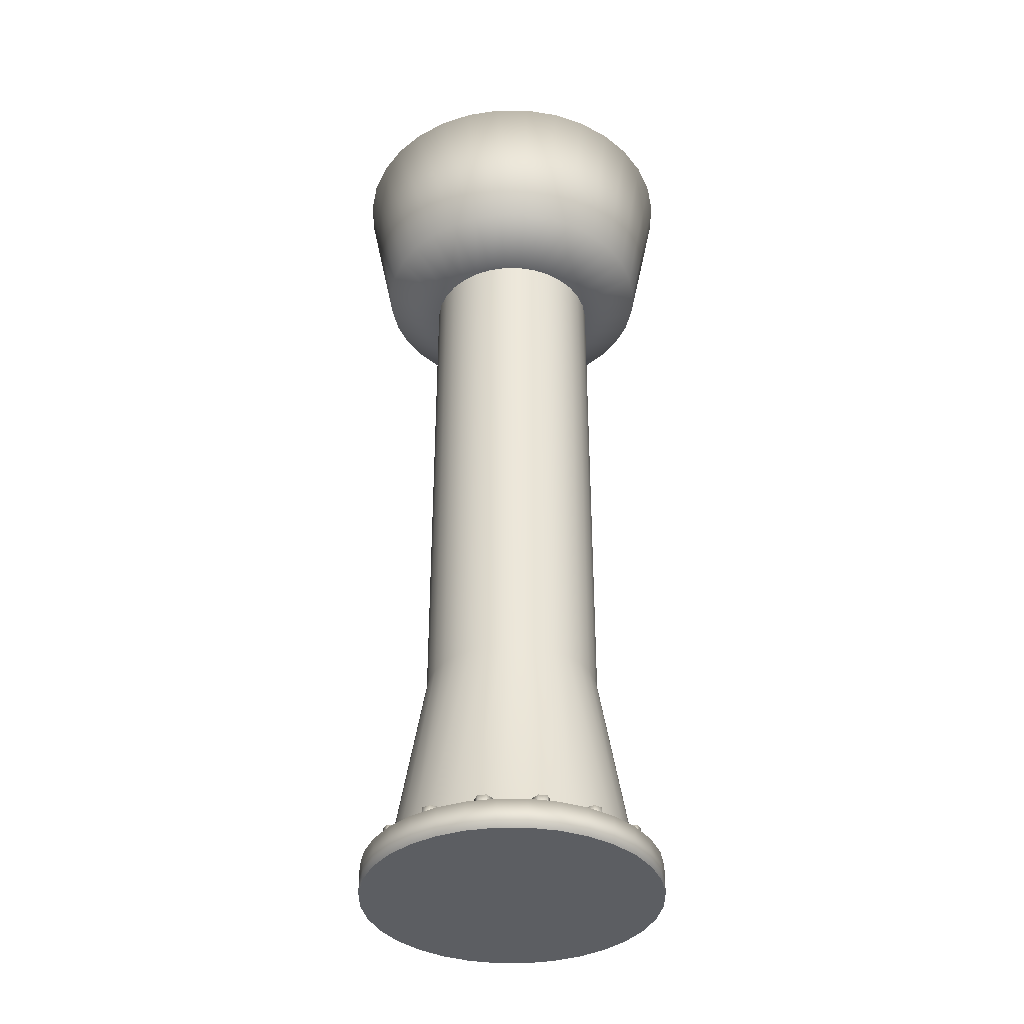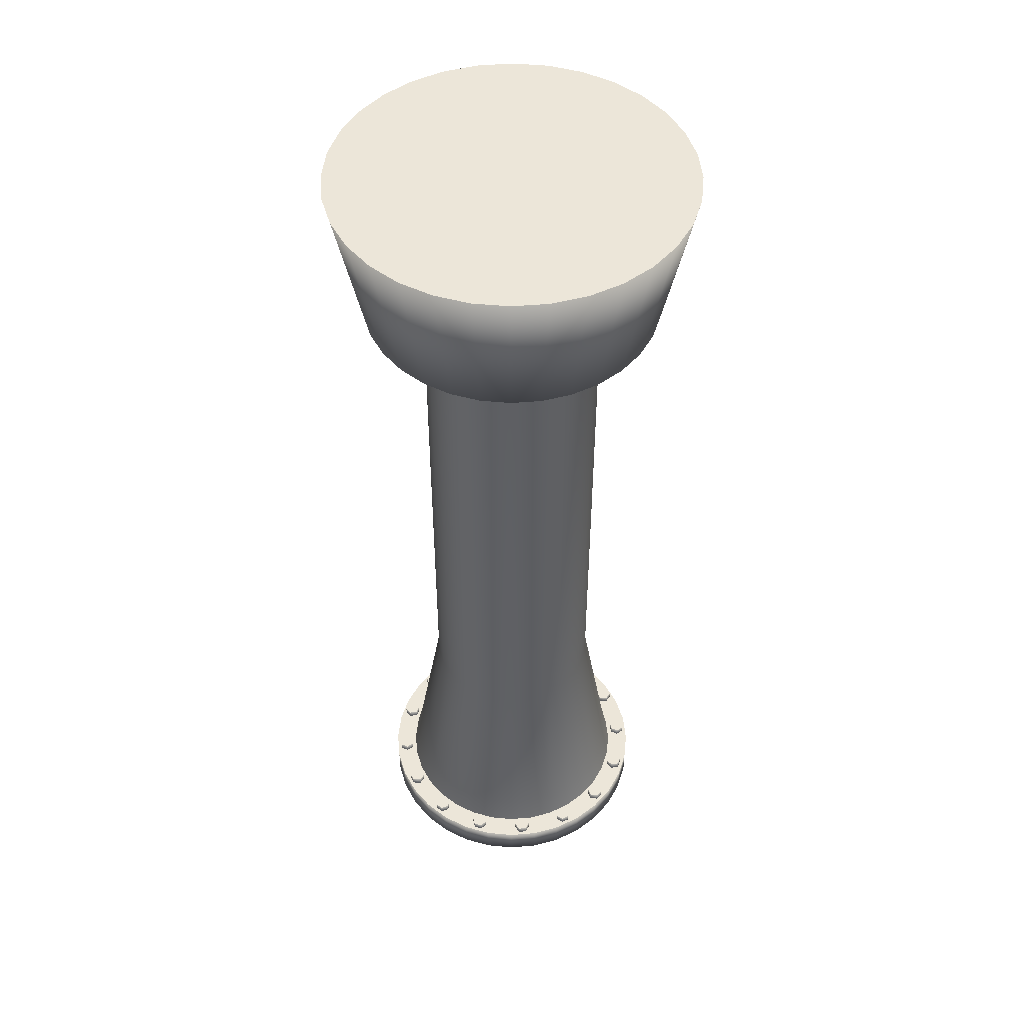
<metadata>
{"format":"obj","ext":"obj","renderer":"f3d","projection":"perspective","resolution":1024,"background":"white","views":[{"elev":-37.5,"azim":33.6,"up":"+Y"},{"elev":48.7,"azim":107.2,"up":"+Y"}]}
</metadata>
<code>
o Pipe_Cylinder.002
v -0.1268 -0.4688 0.03846
v -0.1318 -0.4688 0.01299
v -0.1318 -0.4688 -0.01298
v -0.1268 -0.4688 -0.03846
v -0.1168 -0.4688 -0.06245
v -0.1024 -0.4688 -0.08404
v -0.08404 -0.4688 -0.1024
v -0.06245 -0.4688 -0.1168
v -0.03846 -0.4688 -0.1268
v -0.01299 -0.4688 -0.1318
v 0.01299 -0.4688 -0.1318
v 0.06245 -0.4688 -0.1168
v 0.08404 -0.4688 -0.1024
v 0.1024 -0.4688 -0.08404
v 0.1168 -0.4688 -0.06245
v 0.1268 -0.4688 -0.03846
v 0.1318 -0.4688 -0.01299
v 0.1318 -0.4688 0.01299
v 0.1268 -0.4688 0.03846
v 0.1168 -0.4688 0.06245
v 0.08404 -0.4688 0.1024
v 0.1024 -0.4688 0.08404
v 0.06245 -0.4688 0.1168
v 0.03846 -0.4688 0.1268
v -0.01299 -0.4688 0.1318
v -0.06245 -0.4688 0.1168
v -0.03846 -0.4688 0.1268
v -0.08404 -0.4688 0.1024
v -0.1024 -0.4688 0.08404
v -0.1168 -0.4688 0.06245
v 0.03846 -0.4688 -0.1268
v 0.01299 -0.4688 0.1318
v -0.1108 -0.4375 0.05921
v -0.1202 -0.4375 0.03646
v -0.125 -0.4375 0.01231
v -0.125 -0.4375 -0.01231
v -0.1202 -0.4375 -0.03646
v -0.1108 -0.4375 -0.05921
v -0.09709 -0.4375 -0.07968
v -0.07968 -0.4375 -0.09709
v -0.05921 -0.4375 -0.1108
v -0.03646 -0.4375 -0.1202
v -0.01231 -0.4375 -0.125
v 0.01231 -0.4375 -0.125
v 0.03646 -0.4375 -0.1202
v 0.05921 -0.4375 -0.1108
v 0.07968 -0.4375 -0.09709
v 0.09709 -0.4375 -0.07968
v 0.1108 -0.4375 -0.05921
v 0.1202 -0.4375 -0.03646
v 0.125 -0.4375 -0.01231
v 0.125 -0.4375 0.01231
v 0.1202 -0.4375 0.03646
v 0.1108 -0.4375 0.05921
v 0.09709 -0.4375 0.07968
v 0.07968 -0.4375 0.09709
v 0.05921 -0.4375 0.1108
v 0.03646 -0.4375 0.1202
v 0.01231 -0.4375 0.125
v -0.01231 -0.4375 0.125
v -0.03646 -0.4375 0.1202
v -0.05921 -0.4375 0.1108
v -0.07968 -0.4375 0.09709
v -0.09709 -0.4375 0.07968
v -0.137 -0.4609 0.04698
v -0.137 -0.4688 0.04698
v -0.1425 -0.4688 0.05413
v -0.1425 -0.4609 0.05413
v -0.139 -0.4609 0.06247
v -0.1301 -0.4609 0.06364
v -0.1246 -0.4609 0.05649
v -0.128 -0.4609 0.04815
v -0.128 -0.4688 0.04815
v -0.139 -0.4688 0.06247
v -0.1301 -0.4688 0.06364
v -0.1246 -0.4688 0.05649
v -0.06364 -0.4609 0.1301
v -0.06364 -0.4688 0.1301
v -0.06247 -0.4688 0.139
v -0.06247 -0.4609 0.139
v -0.05413 -0.4609 0.1425
v -0.04698 -0.4609 0.137
v -0.04815 -0.4609 0.128
v -0.05649 -0.4609 0.1246
v -0.05649 -0.4688 0.1246
v -0.05413 -0.4688 0.1425
v -0.04698 -0.4688 0.137
v -0.04815 -0.4688 0.128
v 0.04698 -0.4609 0.137
v 0.04698 -0.4688 0.137
v 0.05413 -0.4688 0.1425
v 0.05413 -0.4609 0.1425
v 0.06247 -0.4609 0.139
v 0.06364 -0.4609 0.1301
v 0.05649 -0.4609 0.1246
v 0.04815 -0.4609 0.128
v 0.04815 -0.4688 0.128
v 0.06247 -0.4688 0.139
v 0.06364 -0.4688 0.1301
v 0.05649 -0.4688 0.1246
v 0.1301 -0.4609 0.06364
v 0.1301 -0.4688 0.06364
v 0.139 -0.4688 0.06247
v 0.139 -0.4609 0.06247
v 0.1425 -0.4609 0.05413
v 0.137 -0.4609 0.04698
v 0.128 -0.4609 0.04815
v 0.1246 -0.4609 0.05649
v 0.1246 -0.4688 0.05649
v 0.1425 -0.4688 0.05413
v 0.137 -0.4688 0.04698
v 0.128 -0.4688 0.04815
v 0.137 -0.4609 -0.04698
v 0.137 -0.4688 -0.04698
v 0.1425 -0.4688 -0.05413
v 0.1425 -0.4609 -0.05413
v 0.139 -0.4609 -0.06247
v 0.1301 -0.4609 -0.06364
v 0.1246 -0.4609 -0.05649
v 0.128 -0.4609 -0.04815
v 0.128 -0.4688 -0.04815
v 0.139 -0.4688 -0.06247
v 0.1301 -0.4688 -0.06364
v 0.1246 -0.4688 -0.05649
v 0.06364 -0.4609 -0.1301
v 0.06364 -0.4688 -0.1301
v 0.06247 -0.4688 -0.139
v 0.06247 -0.4609 -0.139
v 0.05413 -0.4609 -0.1425
v 0.04698 -0.4609 -0.137
v 0.04815 -0.4609 -0.128
v 0.05649 -0.4609 -0.1246
v 0.05649 -0.4688 -0.1246
v 0.05413 -0.4688 -0.1425
v 0.04698 -0.4688 -0.137
v 0.04815 -0.4688 -0.128
v -0.04698 -0.4609 -0.137
v -0.04698 -0.4688 -0.137
v -0.05413 -0.4688 -0.1425
v -0.05413 -0.4609 -0.1425
v -0.06247 -0.4609 -0.139
v -0.06364 -0.4609 -0.1301
v -0.05649 -0.4609 -0.1246
v -0.04815 -0.4609 -0.128
v -0.04815 -0.4688 -0.128
v -0.06247 -0.4688 -0.139
v -0.06364 -0.4688 -0.1301
v -0.05649 -0.4688 -0.1246
v -0.1301 -0.4609 -0.06364
v -0.1301 -0.4688 -0.06364
v -0.139 -0.4688 -0.06247
v -0.139 -0.4609 -0.06247
v -0.1425 -0.4609 -0.05413
v -0.137 -0.4609 -0.04698
v -0.128 -0.4609 -0.04815
v -0.1246 -0.4609 -0.05649
v -0.1246 -0.4688 -0.05649
v -0.1425 -0.4688 -0.05413
v -0.137 -0.4688 -0.04698
v -0.128 -0.4688 -0.04815
v -0.0996 -0.5 -0.1214
v -0.07401 -0.5 -0.1385
v -0.04558 -0.5 -0.1502
v -0.01539 -0.5 -0.1562
v 0.01539 -0.5 -0.1562
v 0.04558 -0.5 -0.1502
v 0.07401 -0.5 -0.1385
v 0.0996 -0.5 -0.1214
v 0.1214 -0.5 -0.0996
v 0.1502 -0.5 -0.04558
v 0.1562 -0.5 0.01539
v 0.1502 -0.5 0.04558
v 0.1214 -0.5 0.0996
v 0.0996 -0.5 0.1214
v 0.07401 -0.5 0.1385
v 0.04558 -0.5 0.1502
v 0.01539 -0.5 0.1562
v -0.04558 -0.5 0.1502
v -0.07401 -0.5 0.1385
v -0.0996 -0.5 0.1214
v -0.1385 -0.5 0.07401
v -0.1562 -0.5 0.01539
v -0.1562 -0.5 -0.01539
v -0.1502 -0.5 -0.04558
v -0.1385 -0.5 -0.07401
v -0.1214 -0.5 -0.0996
v 0.1385 -0.5 -0.07401
v 0.1562 -0.5 -0.01539
v 0.1385 -0.5 0.07401
v -0.01539 -0.5 0.1562
v -0.1214 -0.5 0.0996
v -0.1502 -0.5 0.04558
v -0.0996 -0.4688 -0.1214
v -0.1214 -0.4688 -0.0996
v -0.07401 -0.4688 -0.1385
v -0.04558 -0.4688 -0.1502
v -0.01539 -0.4688 -0.1562
v 0.01539 -0.4688 -0.1562
v 0.04558 -0.4688 -0.1502
v 0.07401 -0.4688 -0.1385
v 0.0996 -0.4688 -0.1214
v 0.1214 -0.4688 -0.0996
v 0.1385 -0.4688 -0.07401
v 0.1502 -0.4688 -0.04558
v 0.1562 -0.4688 -0.01539
v 0.1562 -0.4688 0.01539
v 0.1502 -0.4688 0.04558
v 0.1385 -0.4688 0.07401
v 0.1214 -0.4688 0.0996
v 0.0996 -0.4688 0.1214
v 0.07401 -0.4688 0.1385
v 0.04558 -0.4688 0.1502
v 0.01539 -0.4688 0.1562
v -0.01539 -0.4688 0.1562
v -0.07401 -0.4688 0.1385
v -0.04558 -0.4688 0.1502
v -0.0996 -0.4688 0.1214
v -0.1214 -0.4688 0.0996
v -0.1385 -0.4688 0.07401
v -0.1502 -0.4688 0.04558
v -0.1562 -0.4688 -0.01539
v -0.1562 -0.4688 0.01539
v -0.1502 -0.4688 -0.04558
v -0.1385 -0.4688 -0.07401
v 0.1456 0.5 -0.1195
v 0.1662 0.5 -0.08881
v 0.1803 0.5 -0.05469
v 0.1875 0.5 -0.01847
v 0.1875 0.5 0.01847
v 0.1195 0.5 -0.1456
v 0.1803 0.5 0.05469
v 0.05469 0.5 -0.1803
v 0.08881 0.5 -0.1662
v 0.1662 0.5 0.08881
v 0.01847 0.5 -0.1875
v 0.1456 0.5 0.1195
v -0.01847 0.5 -0.1875
v 0.1195 0.5 0.1456
v -0.05469 0.5 -0.1803
v 0.08881 0.5 0.1662
v -0.08881 0.5 -0.1662
v 0.05469 0.5 0.1803
v -0.1195 0.5 -0.1456
v 0.01847 0.5 0.1875
v -0.1456 0.5 -0.1195
v -0.01847 0.5 0.1875
v -0.1662 0.5 -0.08881
v -0.05469 0.5 0.1803
v -0.1803 0.5 -0.05469
v -0.1875 0.5 0.01847
v -0.08881 0.5 0.1662
v -0.1875 0.5 -0.01847
v -0.1662 0.5 0.08881
v -0.1803 0.5 0.05469
v -0.1456 0.5 0.1195
v -0.1195 0.5 0.1456
v -0.1086 -0.4609 0.09582
v -0.1086 -0.4688 0.09582
v -0.1109 -0.4688 0.1045
v -0.1109 -0.4609 0.1045
v -0.1045 -0.4609 0.1109
v -0.09582 -0.4609 0.1086
v -0.09349 -0.4609 0.09986
v -0.09986 -0.4609 0.09349
v -0.09986 -0.4688 0.09349
v -0.1045 -0.4688 0.1109
v -0.09582 -0.4688 0.1086
v -0.09349 -0.4688 0.09986
v -0.009021 -0.4609 0.1445
v -0.009021 -0.4688 0.1445
v -0.00451 -0.4688 0.1523
v -0.00451 -0.4609 0.1523
v 0.00451 -0.4609 0.1523
v 0.009021 -0.4609 0.1445
v 0.00451 -0.4609 0.1367
v -0.00451 -0.4609 0.1367
v -0.00451 -0.4688 0.1367
v 0.00451 -0.4688 0.1523
v 0.009021 -0.4688 0.1445
v 0.00451 -0.4688 0.1367
v 0.09582 -0.4609 0.1086
v 0.09582 -0.4688 0.1086
v 0.1045 -0.4688 0.1109
v 0.1045 -0.4609 0.1109
v 0.1109 -0.4609 0.1045
v 0.1086 -0.4609 0.09582
v 0.09986 -0.4609 0.09349
v 0.09349 -0.4609 0.09986
v 0.09349 -0.4688 0.09986
v 0.1109 -0.4688 0.1045
v 0.1086 -0.4688 0.09582
v 0.09986 -0.4688 0.09349
v 0.1445 -0.4609 0.009021
v 0.1445 -0.4688 0.009021
v 0.1523 -0.4688 0.00451
v 0.1523 -0.4609 0.00451
v 0.1523 -0.4609 -0.00451
v 0.1445 -0.4609 -0.009021
v 0.1367 -0.4609 -0.00451
v 0.1367 -0.4609 0.00451
v 0.1367 -0.4688 0.00451
v 0.1523 -0.4688 -0.00451
v 0.1445 -0.4688 -0.009021
v 0.1367 -0.4688 -0.00451
v 0.1086 -0.4609 -0.09582
v 0.1086 -0.4688 -0.09582
v 0.1109 -0.4688 -0.1045
v 0.1109 -0.4609 -0.1045
v 0.1045 -0.4609 -0.1109
v 0.09582 -0.4609 -0.1086
v 0.09349 -0.4609 -0.09986
v 0.09986 -0.4609 -0.09349
v 0.09986 -0.4688 -0.09349
v 0.1045 -0.4688 -0.1109
v 0.09582 -0.4688 -0.1086
v 0.09349 -0.4688 -0.09986
v 0.009021 -0.4609 -0.1445
v 0.009021 -0.4688 -0.1445
v 0.00451 -0.4688 -0.1523
v 0.00451 -0.4609 -0.1523
v -0.00451 -0.4609 -0.1523
v -0.009021 -0.4609 -0.1445
v -0.00451 -0.4609 -0.1367
v 0.00451 -0.4609 -0.1367
v 0.00451 -0.4688 -0.1367
v -0.00451 -0.4688 -0.1523
v -0.009021 -0.4688 -0.1445
v -0.00451 -0.4688 -0.1367
v -0.09582 -0.4609 -0.1086
v -0.09582 -0.4688 -0.1086
v -0.1045 -0.4688 -0.1109
v -0.1045 -0.4609 -0.1109
v -0.1109 -0.4609 -0.1045
v -0.1086 -0.4609 -0.09582
v -0.09986 -0.4609 -0.09349
v -0.09349 -0.4609 -0.09986
v -0.09349 -0.4688 -0.09986
v -0.1109 -0.4688 -0.1045
v -0.1086 -0.4688 -0.09582
v -0.09986 -0.4688 -0.09349
v -0.1445 -0.4609 -0.009021
v -0.1445 -0.4688 -0.009021
v -0.1523 -0.4688 -0.00451
v -0.1523 -0.4609 -0.00451
v -0.1523 -0.4609 0.004511
v -0.1445 -0.4609 0.009021
v -0.1367 -0.4609 0.00451
v -0.1367 -0.4609 -0.00451
v -0.1367 -0.4688 -0.00451
v -0.1523 -0.4688 0.004511
v -0.1445 -0.4688 0.009021
v -0.1367 -0.4688 0.00451
v -0.009233 0.3125 0.09375
v 0.08308 0.3125 0.04441
v -0.09375 0.3125 0.009234
v -0.08308 0.3125 -0.04441
v 0.02735 0.3125 0.09015
v 0.009234 0.3125 -0.09375
v -0.02735 0.3125 -0.09015
v -0.07282 0.3125 0.05976
v 0.09375 0.3125 0.009234
v 0.08308 0.3125 -0.04441
v 0.009234 0.3125 0.09375
v 0.05976 0.3125 -0.07282
v 0.07282 0.3125 -0.05976
v 0.07282 0.3125 0.05976
v -0.09015 0.3125 0.02735
v -0.09015 0.3125 -0.02735
v -0.05976 0.3125 0.07282
v 0.04441 0.3125 -0.08308
v 0.09015 0.3125 -0.02735
v -0.04441 0.3125 0.08308
v 0.09015 0.3125 0.02735
v -0.09375 0.3125 -0.009234
v -0.009234 0.3125 -0.09375
v 0.02735 0.3125 -0.09015
v 0.05976 0.3125 0.07282
v -0.05976 0.3125 -0.07282
v -0.02735 0.3125 0.09015
v -0.08308 0.3125 0.04441
v 0.09375 0.3125 -0.009234
v -0.07282 0.3125 -0.05976
v 0.04441 0.3125 0.08308
v -0.04441 0.3125 -0.08308
v 0.1385 0.3425 -0.07401
v 0.0839 0.3125 -0.04484
v 0.1502 0.3425 -0.04558
v 0.09104 0.3125 -0.02762
v 0.1562 0.3425 -0.01539
v 0.09467 0.3125 -0.009325
v 0.1214 0.3425 -0.0996
v 0.07354 0.3125 -0.06035
v 0.09467 0.3125 0.009324
v 0.1562 0.3425 0.01539
v 0.07401 0.3425 -0.1385
v 0.04484 0.3125 -0.0839
v 0.0996 0.3425 -0.1214
v 0.06035 0.3125 -0.07354
v 0.02762 0.3125 -0.09104
v 0.04558 0.3425 -0.1502
v 0.1502 0.3425 0.04558
v 0.09104 0.3125 0.02762
v 0.01539 0.3425 -0.1562
v 0.009325 0.3125 -0.09467
v 0.1385 0.3425 0.07401
v 0.0839 0.3125 0.04484
v -0.009324 0.3125 -0.09467
v -0.01539 0.3425 -0.1562
v 0.1214 0.3425 0.0996
v 0.07354 0.3125 0.06035
v -0.04558 0.3425 -0.1502
v -0.02762 0.3125 -0.09104
v 0.0996 0.3425 0.1214
v 0.06035 0.3125 0.07354
v -0.04484 0.3125 -0.0839
v -0.07401 0.3425 -0.1385
v 0.04558 0.3425 0.1502
v 0.02762 0.3125 0.09104
v 0.07401 0.3425 0.1385
v 0.04484 0.3125 0.0839
v -0.06035 0.3125 -0.07354
v -0.0996 0.3425 -0.1214
v 0.009325 0.3125 0.09467
v 0.01539 0.3425 0.1562
v -0.07354 0.3125 -0.06035
v -0.1214 0.3425 -0.0996
v -0.01539 0.3425 0.1562
v -0.009324 0.3125 0.09467
v -0.1385 0.3425 -0.07401
v -0.0839 0.3125 -0.04485
v -0.04558 0.3425 0.1502
v -0.02762 0.3125 0.09104
v -0.1502 0.3425 -0.04558
v -0.09104 0.3125 -0.02762
v -0.07401 0.3425 0.1385
v -0.04484 0.3125 0.0839
v -0.1562 0.3425 -0.01539
v -0.09467 0.3125 -0.009325
v -0.0996 0.3425 0.1214
v -0.06035 0.3125 0.07354
v -0.1562 0.3425 0.01539
v -0.09467 0.3125 0.009324
v -0.1502 0.3425 0.04558
v -0.09104 0.3125 0.02762
v -0.1214 0.3425 0.0996
v -0.07354 0.3125 0.06035
v -0.0839 0.3125 0.04484
v -0.1385 0.3425 0.07401
v -0.05976 -0.25 -0.07282
v -0.04441 -0.25 -0.08308
v -0.02735 -0.25 -0.09015
v 0.07282 -0.25 -0.05976
v 0.09015 -0.25 -0.02735
v 0.05976 -0.25 0.07282
v 0.04441 -0.25 0.08308
v 0.02735 -0.25 0.09015
v 0.009234 -0.25 0.09375
v -0.05976 -0.25 0.07282
v -0.009234 -0.25 -0.09375
v 0.08308 -0.25 -0.04441
v 0.09375 -0.25 -0.009234
v 0.09375 -0.25 0.009234
v 0.09015 -0.25 0.02735
v 0.08308 -0.25 0.04441
v 0.07282 -0.25 0.05976
v -0.009233 -0.25 0.09375
v -0.09375 -0.25 0.009234
v -0.08308 -0.25 -0.04441
v 0.009234 -0.25 -0.09375
v -0.07282 -0.25 0.05976
v 0.05976 -0.25 -0.07282
v -0.09015 -0.25 0.02735
v -0.09015 -0.25 -0.02735
v 0.04441 -0.25 -0.08308
v -0.04441 -0.25 0.08308
v -0.09375 -0.25 -0.009233
v 0.02735 -0.25 -0.09015
v -0.02735 -0.25 0.09015
v -0.08308 -0.25 0.04441
v -0.07282 -0.25 -0.05976
g Pipe_Cylinder.002_None
f 393 402 406 410 414 420 418 423 428 432 436 440 446 447 444 442 438 434 430 425 421 415 412 407 404 399 396 398 392 386 388 390
f 65 68 69 70 71 72
f 77 80 81 82 83 84
f 89 92 93 94 95 96
f 101 104 105 106 107 108
f 113 116 117 118 119 120
f 125 128 129 130 131 132
f 137 140 141 142 143 144
f 149 152 153 154 155 156
f 193 194 224 223 221 222 220 219 218 217 215 216 214 213 212 211 210 209 208 207 206 205 204 203 202 201 200 199 198 197 196 195
f 172 189 173 174 175 176 177 190 178 179 180 191 181 192 182 183 184 185 186 161 162 163 164 165 166 167 168 169 187 170 188 171
f 226 225 230 233 232 235 237 239 241 243 245 247 249 252 250 254 253 255 256 251 248 246 244 242 240 238 236 234 231 229 228 227
f 257 260 261 262 263 264
f 269 272 273 274 275 276
f 281 284 285 286 287 288
f 293 296 297 298 299 300
f 305 308 309 310 311 312
f 317 320 321 322 323 324
f 329 332 333 334 335 336
f 341 344 345 346 347 348
f 196 163 162 195
f 197 164 163 196
f 198 165 164 197
f 199 166 165 198
f 200 167 166 199
f 201 168 167 200
f 202 169 168 201
f 203 187 169 202
f 204 170 187 203
f 205 188 170 204
f 206 171 188 205
f 207 172 171 206
f 208 189 172 207
f 209 173 189 208
f 210 174 173 209
f 211 175 174 210
f 212 176 175 211
f 213 177 176 212
f 214 190 177 213
f 216 178 190 214
f 217 180 179 215
f 215 179 178 216
f 218 191 180 217
f 219 181 191 218
f 220 192 181 219
f 222 182 192 220
f 223 184 183 221
f 221 183 182 222
f 224 185 184 223
f 194 186 185 224
f 30 33 34 1
f 2 1 34 35
f 3 2 35 36
f 4 3 36 37
f 5 4 37 38
f 6 5 38 39
f 6 39 40 7
f 8 7 40 41
f 9 8 41 42
f 10 9 42 43
f 10 43 44 11
f 11 44 45 31
f 12 46 47 13
f 31 45 46 12
f 13 47 48 14
f 15 14 48 49
f 15 49 50 16
f 17 16 50 51
f 17 51 52 18
f 19 18 52 53
f 19 53 54 20
f 20 54 55 22
f 22 55 56 21
f 21 56 57 23
f 23 57 58 24
f 24 58 59 32
f 27 25 60 61
f 25 32 59 60
f 28 26 62 63
f 27 61 62 26
f 29 28 63 64
f 29 64 33 30
f 397 230 225 391
f 394 229 231 401
f 400 232 233 395
f 403 235 232 400
f 395 233 230 397
f 405 234 236 409
f 408 237 235 403
f 409 236 238 413
f 411 239 237 408
f 195 162 161 193
f 413 238 240 419
f 416 241 239 411
f 419 240 242 417
f 422 243 241 416
f 424 244 246 427
f 426 245 243 422
f 417 242 244 424
f 429 247 245 426
f 387 227 228 389
f 427 246 248 431
f 476 374 368 473
f 433 249 247 429
f 431 248 251 435
f 437 252 249 433
f 435 251 256 439
f 401 231 234 405
f 441 250 252 437
f 439 256 255 445
f 389 228 229 394
f 448 253 254 443
f 443 254 250 441
f 445 255 253 448
f 65 66 67 68
f 72 73 66 65
f 68 67 74 69
f 69 74 75 70
f 70 75 76 71
f 71 76 73 72
f 77 78 79 80
f 84 85 78 77
f 80 79 86 81
f 81 86 87 82
f 82 87 88 83
f 83 88 85 84
f 89 90 91 92
f 96 97 90 89
f 92 91 98 93
f 93 98 99 94
f 94 99 100 95
f 95 100 97 96
f 101 102 103 104
f 108 109 102 101
f 104 103 110 105
f 105 110 111 106
f 106 111 112 107
f 107 112 109 108
f 113 114 115 116
f 120 121 114 113
f 116 115 122 117
f 117 122 123 118
f 118 123 124 119
f 119 124 121 120
f 125 126 127 128
f 132 133 126 125
f 128 127 134 129
f 129 134 135 130
f 130 135 136 131
f 131 136 133 132
f 137 138 139 140
f 144 145 138 137
f 140 139 146 141
f 141 146 147 142
f 142 147 148 143
f 143 148 145 144
f 149 150 151 152
f 156 157 150 149
f 152 151 158 153
f 153 158 159 154
f 154 159 160 155
f 155 160 157 156
f 478 379 372 475
f 373 354 464 463
f 470 360 380 479
f 475 372 369 458
f 473 368 356 468
f 466 353 379 478
f 369 360 470 458
f 480 382 378 449
f 472 367 355 467
f 366 377 454 465
f 354 366 465 464
f 385 226 227 387
f 193 161 186 194
f 365 362 460 452
f 467 355 374 476
f 359 375 459 451
f 477 376 370 474
f 474 370 364 471
f 469 358 376 477
f 361 373 463 462
f 257 258 259 260
f 264 265 258 257
f 260 259 266 261
f 261 266 267 262
f 262 267 268 263
f 263 268 265 264
f 269 270 271 272
f 276 277 270 269
f 272 271 278 273
f 273 278 279 274
f 274 279 280 275
f 275 280 277 276
f 281 282 283 284
f 288 289 282 281
f 284 283 290 285
f 285 290 291 286
f 286 291 292 287
f 287 292 289 288
f 293 294 295 296
f 300 301 294 293
f 296 295 302 297
f 297 302 303 298
f 298 303 304 299
f 299 304 301 300
f 305 306 307 308
f 312 313 306 305
f 308 307 314 309
f 309 314 315 310
f 310 315 316 311
f 311 316 313 312
f 317 318 319 320
f 324 325 318 317
f 320 319 326 321
f 321 326 327 322
f 322 327 328 323
f 323 328 325 324
f 329 330 331 332
f 336 337 330 329
f 332 331 338 333
f 333 338 339 334
f 334 339 340 335
f 335 340 337 336
f 341 342 343 344
f 348 349 342 341
f 344 343 350 345
f 345 350 351 346
f 346 351 352 347
f 347 352 349 348
f 479 380 367 472
f 468 356 382 480
f 453 461 51 50
f 457 466 60 59
f 460 453 50 49
f 454 455 57 56
f 450 451 42 41
f 456 457 59 58
f 459 469 44 43
f 455 456 58 57
f 471 452 48 47
f 449 450 41 40
f 394 401 402 393
f 400 395 396 399
f 395 397 398 396
f 408 403 404 407
f 416 411 412 415
f 411 408 407 412
f 403 400 399 404
f 397 391 392 398
f 391 385 386 392
f 385 387 388 386
f 387 389 390 388
f 389 394 393 390
f 401 405 406 402
f 405 409 410 406
f 409 413 414 410
f 413 419 420 414
f 422 416 415 421
f 426 422 421 425
f 424 427 428 423
f 419 417 418 420
f 417 424 423 418
f 427 431 432 428
f 431 435 436 432
f 435 439 440 436
f 439 445 446 440
f 448 443 444 447
f 443 441 442 444
f 441 437 438 442
f 437 433 434 438
f 433 429 430 434
f 429 426 425 430
f 445 448 447 446
f 391 225 226 385
f 381 461 453 371
f 36 476 473 37
f 61 478 475 62
f 54 53 463 464
f 64 470 479 33
f 62 475 458 63
f 38 37 473 468
f 61 60 466 478
f 64 63 458 470
f 39 480 449 40
f 35 34 472 467
f 55 465 454 56
f 55 54 464 465
f 49 48 452 460
f 36 35 467 476
f 43 42 451 459
f 45 477 474 46
f 46 474 471 47
f 44 469 477 45
f 52 462 463 53
f 34 33 479 472
f 38 468 480 39
f 51 461 462 52
f 466 457 363 353
f 371 453 460 362
f 383 455 454 377
f 359 451 450 384
f 363 457 456 357
f 469 459 375 358
f 357 456 455 383
f 365 452 471 364
f 384 450 449 378
f 381 361 462 461

</code>
